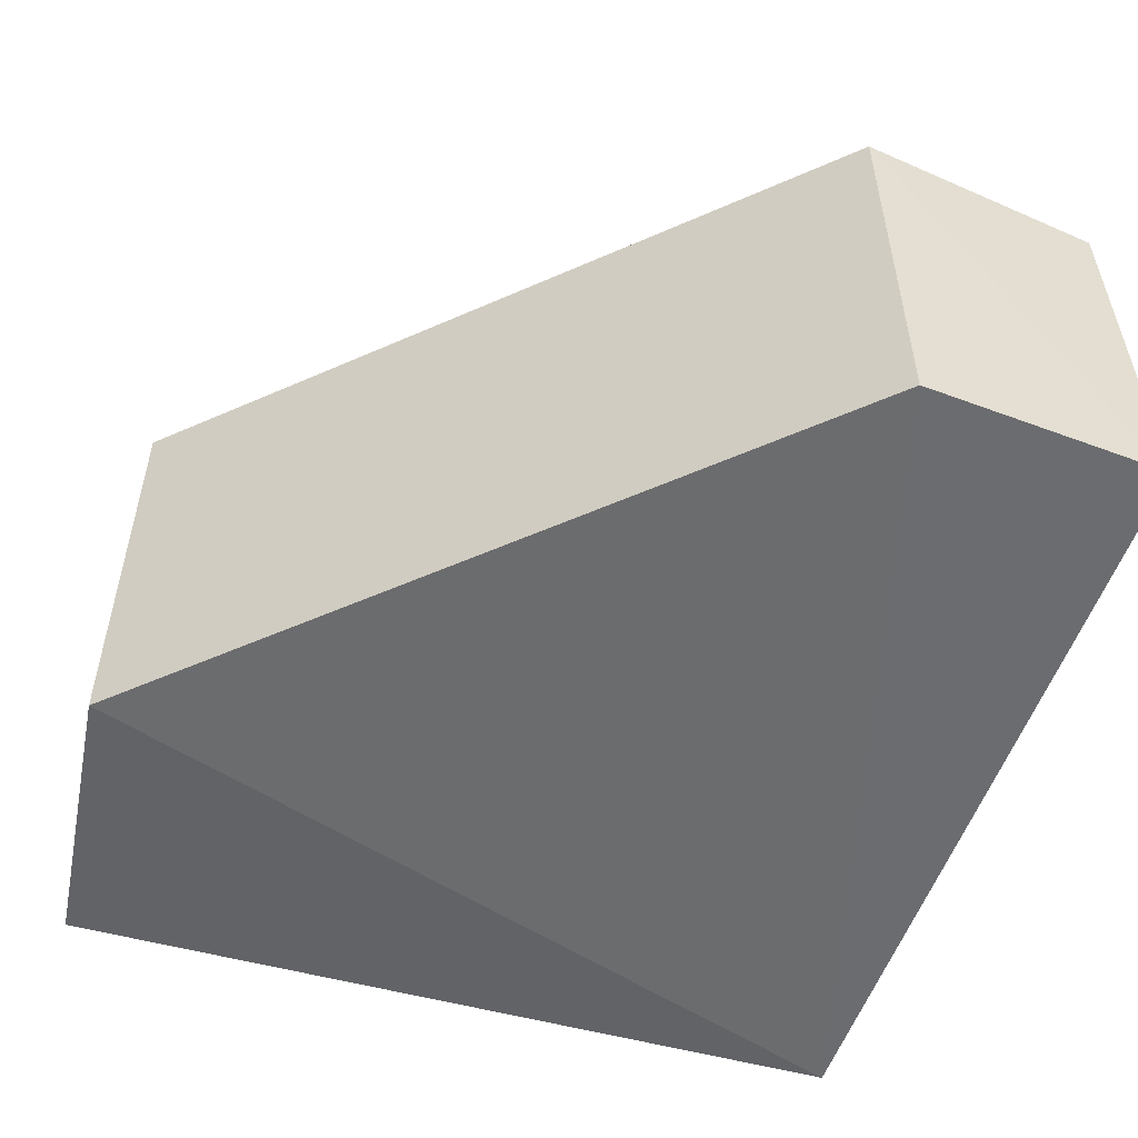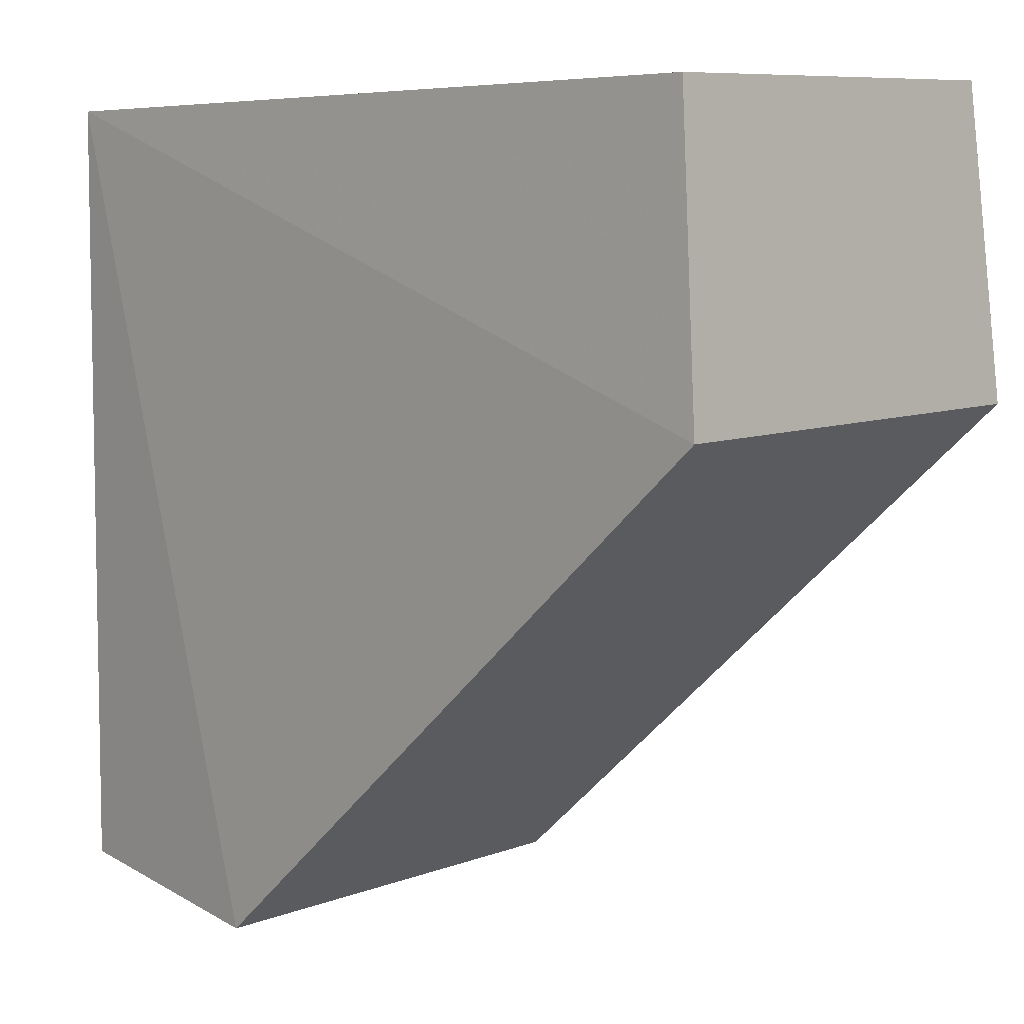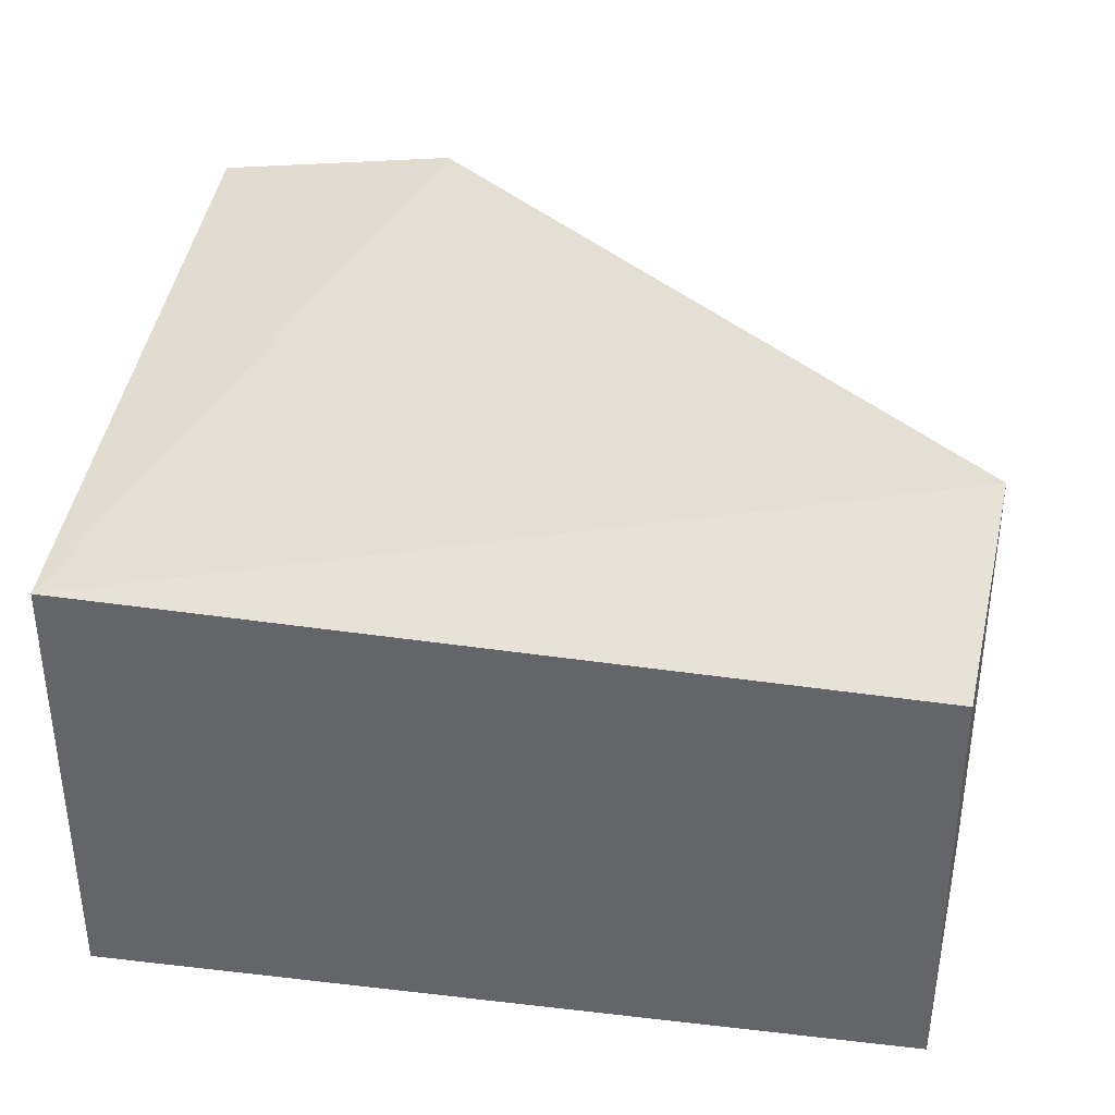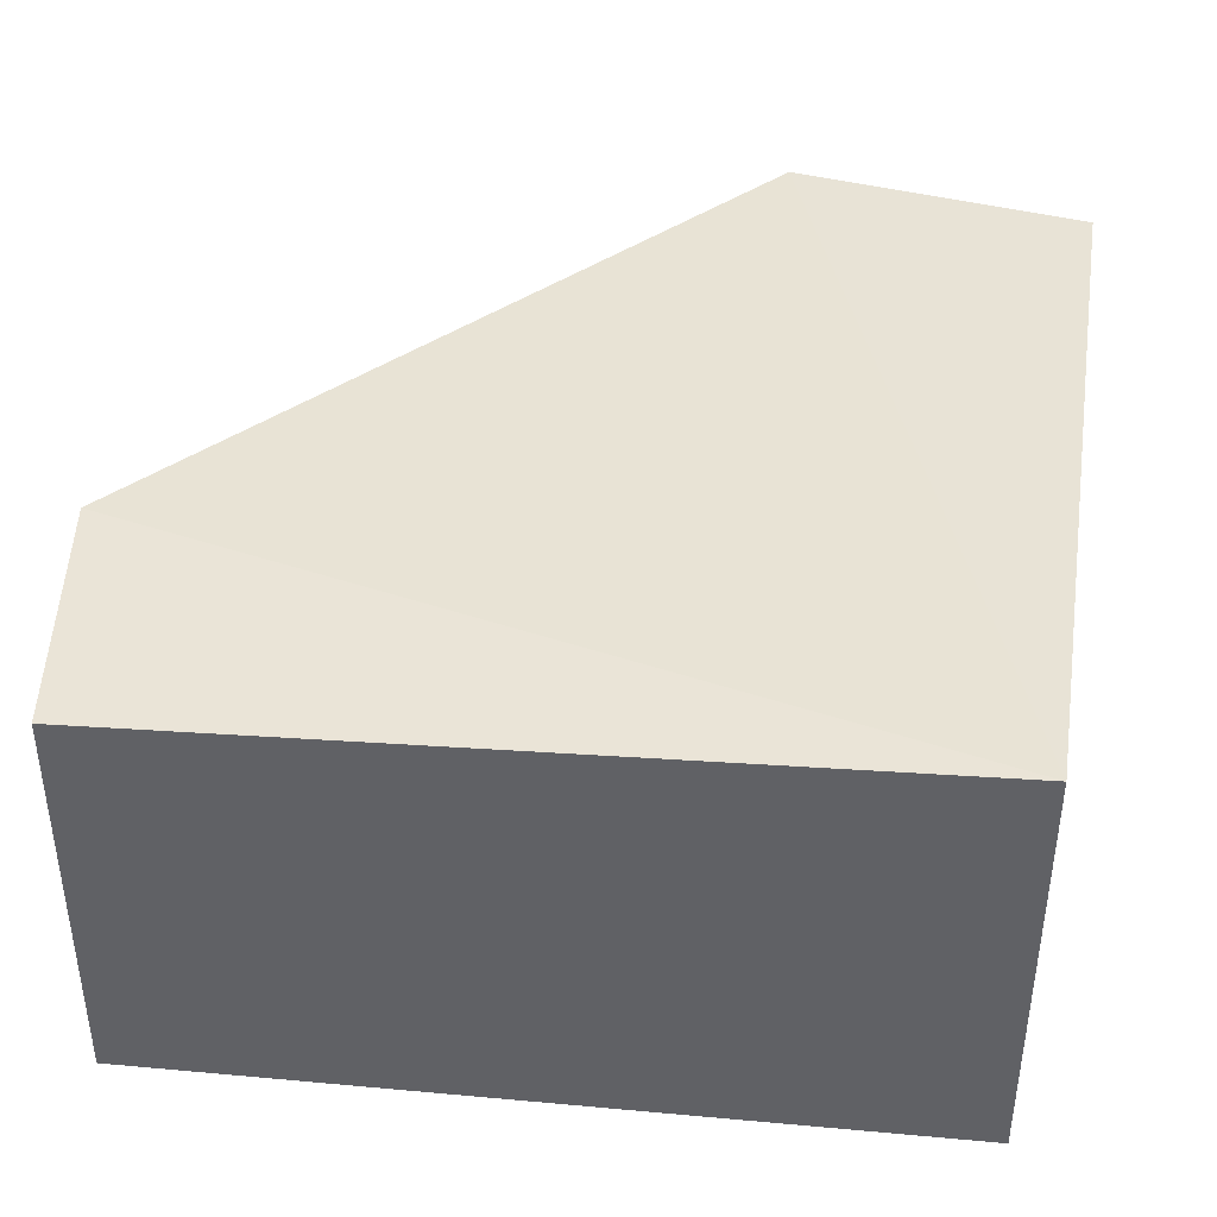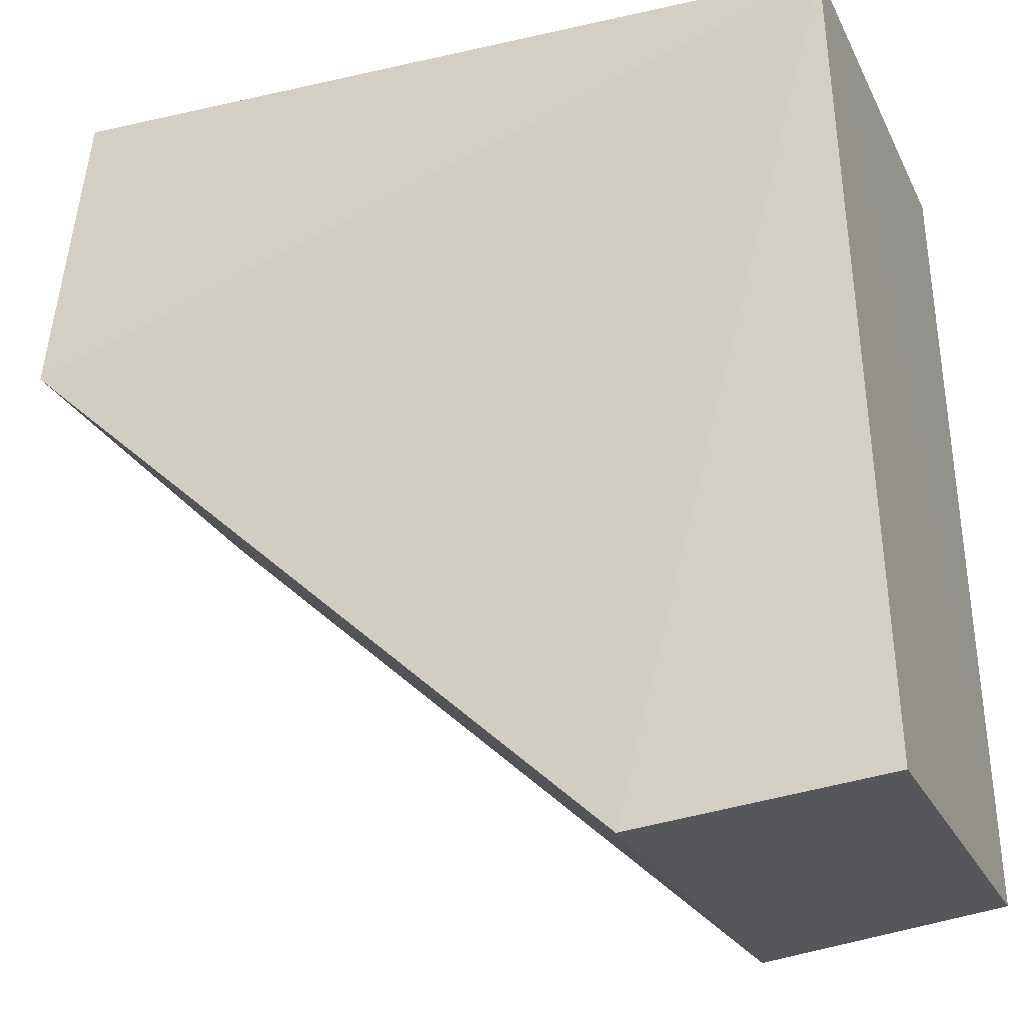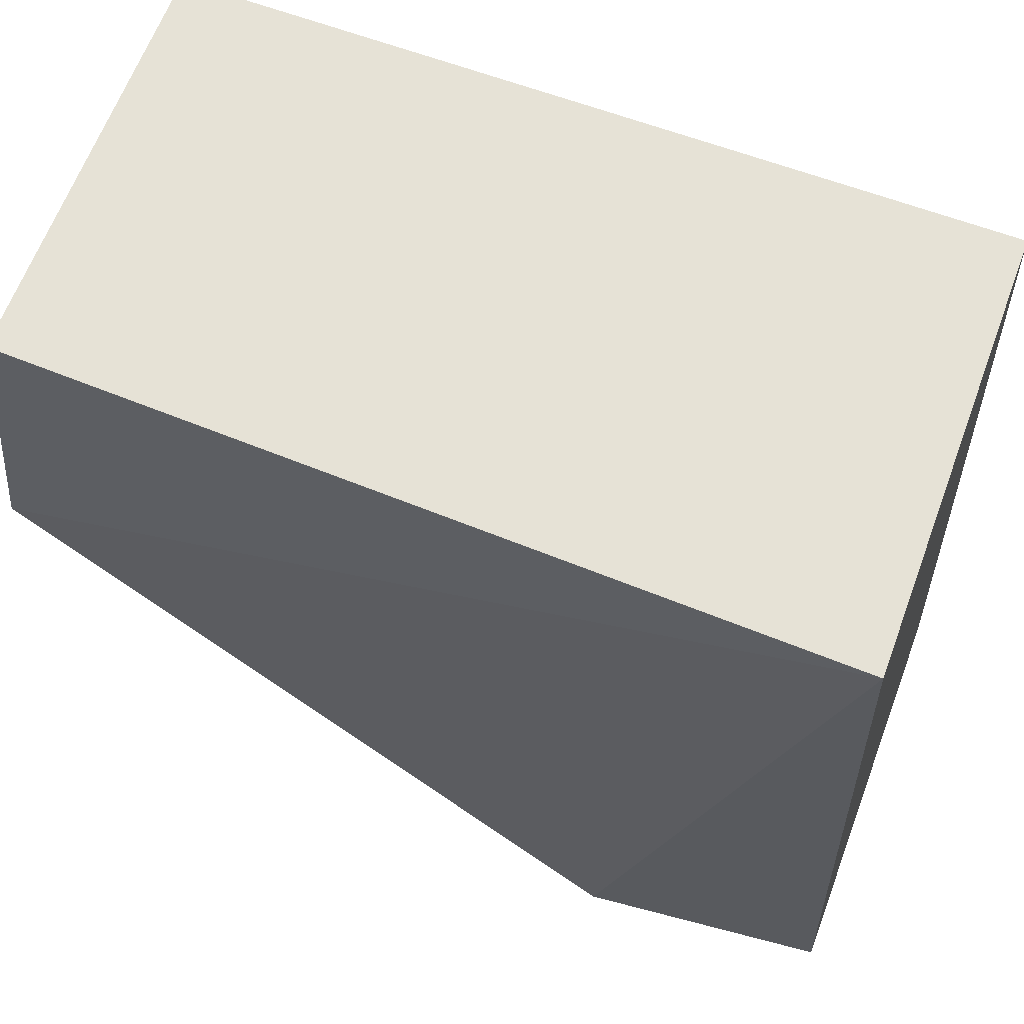
<metadata>
{"format":"obj","ext":"obj","renderer":"f3d","projection":"perspective","resolution":1024,"background":"white","views":[{"elev":-53.6,"azim":-17.0,"up":"+Z"},{"elev":8.6,"azim":-135.4,"up":"+Y"},{"elev":37.0,"azim":-172.4,"up":"+Z"},{"elev":41.3,"azim":97.5,"up":"+Z"},{"elev":-25.5,"azim":21.3,"up":"+Y"},{"elev":63.8,"azim":20.4,"up":"+Y"}]}
</metadata>
<code>
v 0.2918 -0.0109 -0.04206
v 0.335 0.1512 0.04441
v 0.2918 -0.0109 0.04441
v 0.1787 0.1563 -0.03917
v 0.1729 0.09719 0.04441
v 0.335 0.1512 -0.04206
v 0.3405 -0.005489 -0.03936
v 0.1729 0.09719 -0.04206
v 0.1787 0.1563 0.04151
v 0.3401 -0.005179 0.04155
f 3 7 10
f 3 2 5
f 1 3 5
f 4 2 6
f 3 1 7
f 1 6 7
f 6 2 7
f 5 4 8
f 1 5 8
f 6 1 8
f 4 6 8
f 2 4 9
f 4 5 9
f 5 2 9
f 2 3 10
f 7 2 10

</code>
